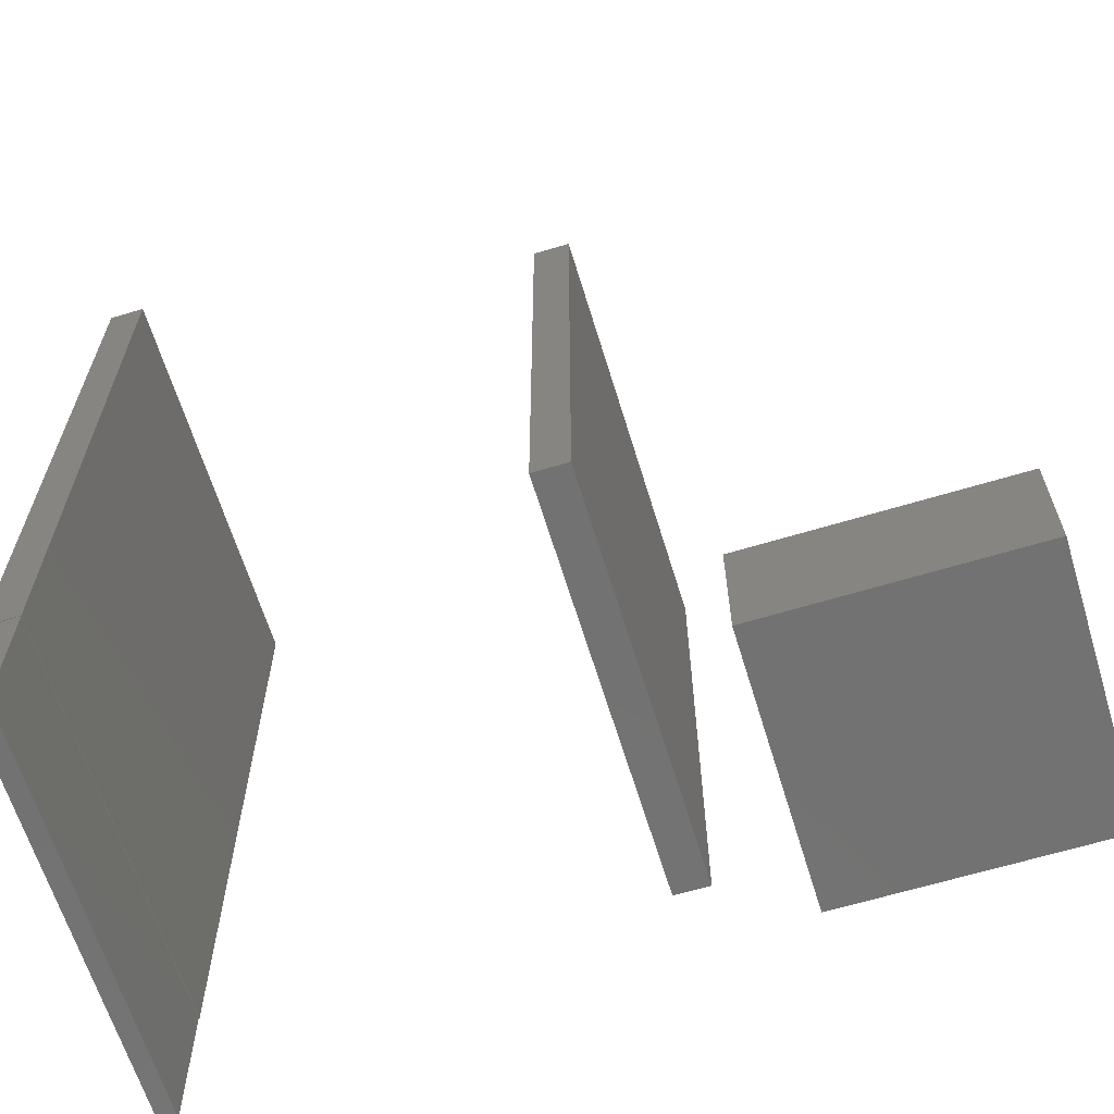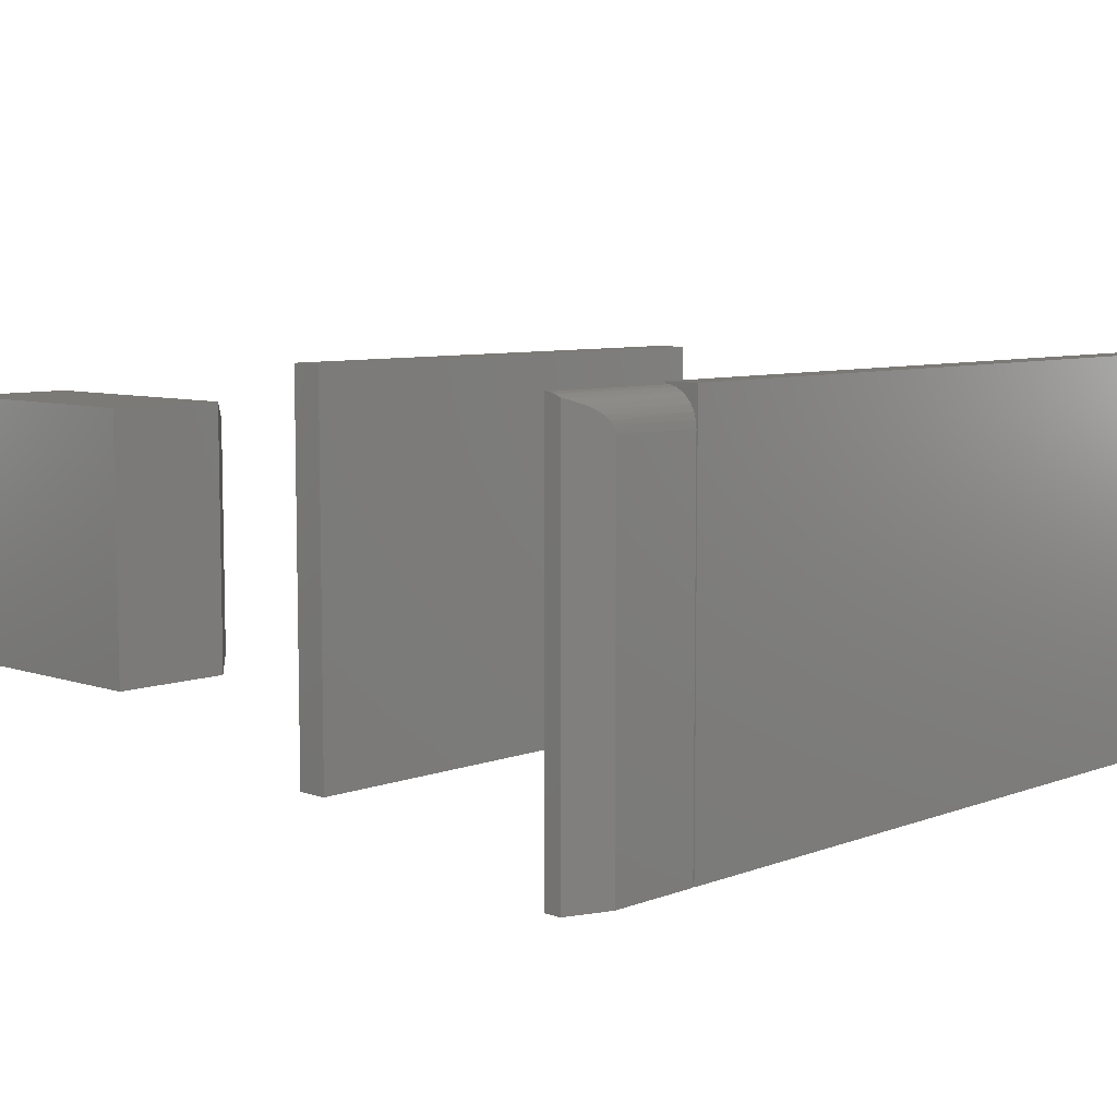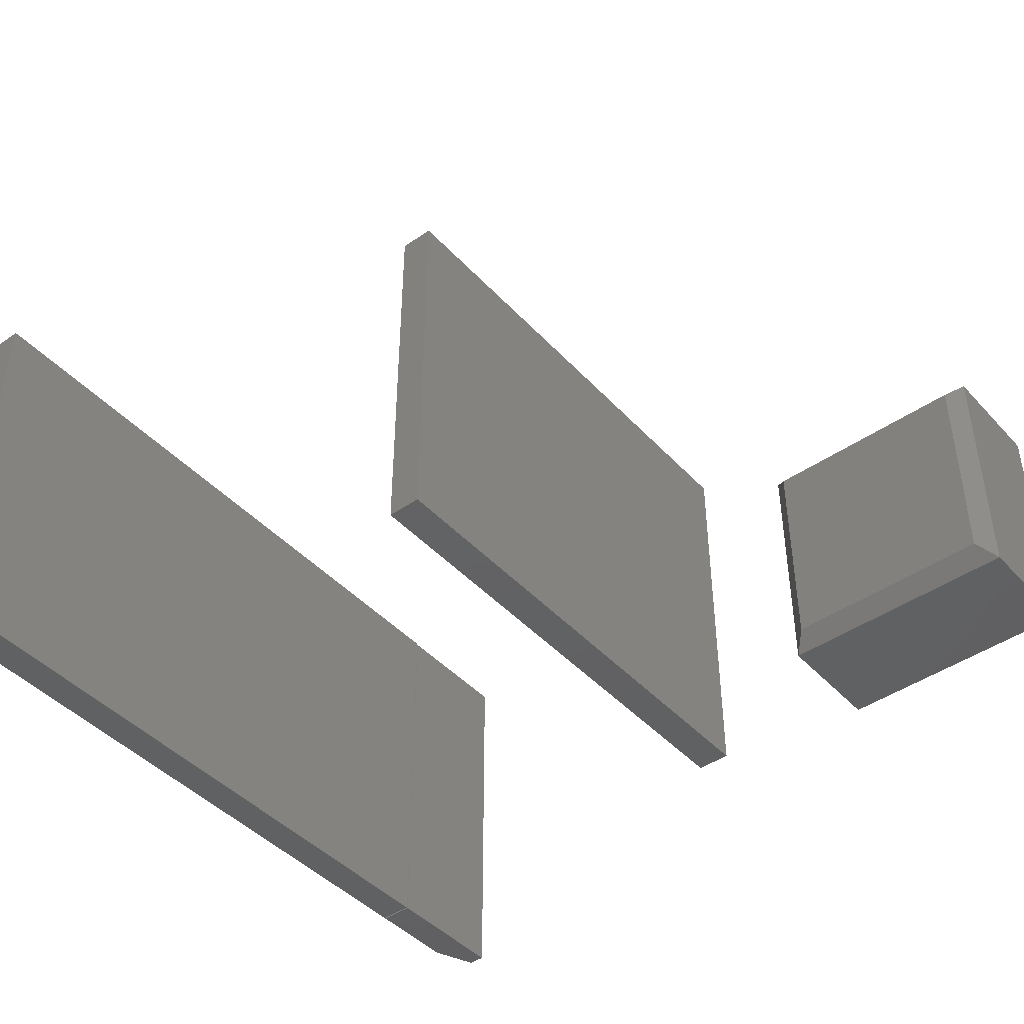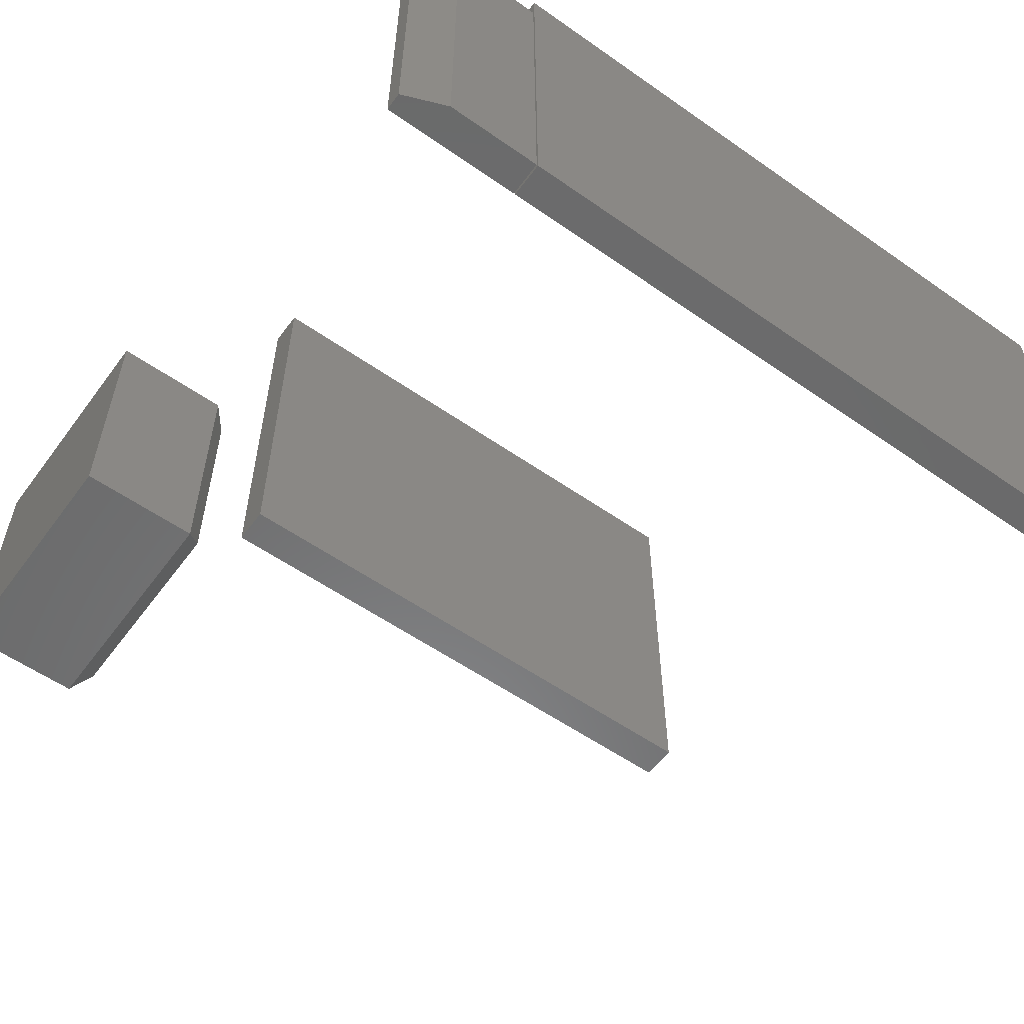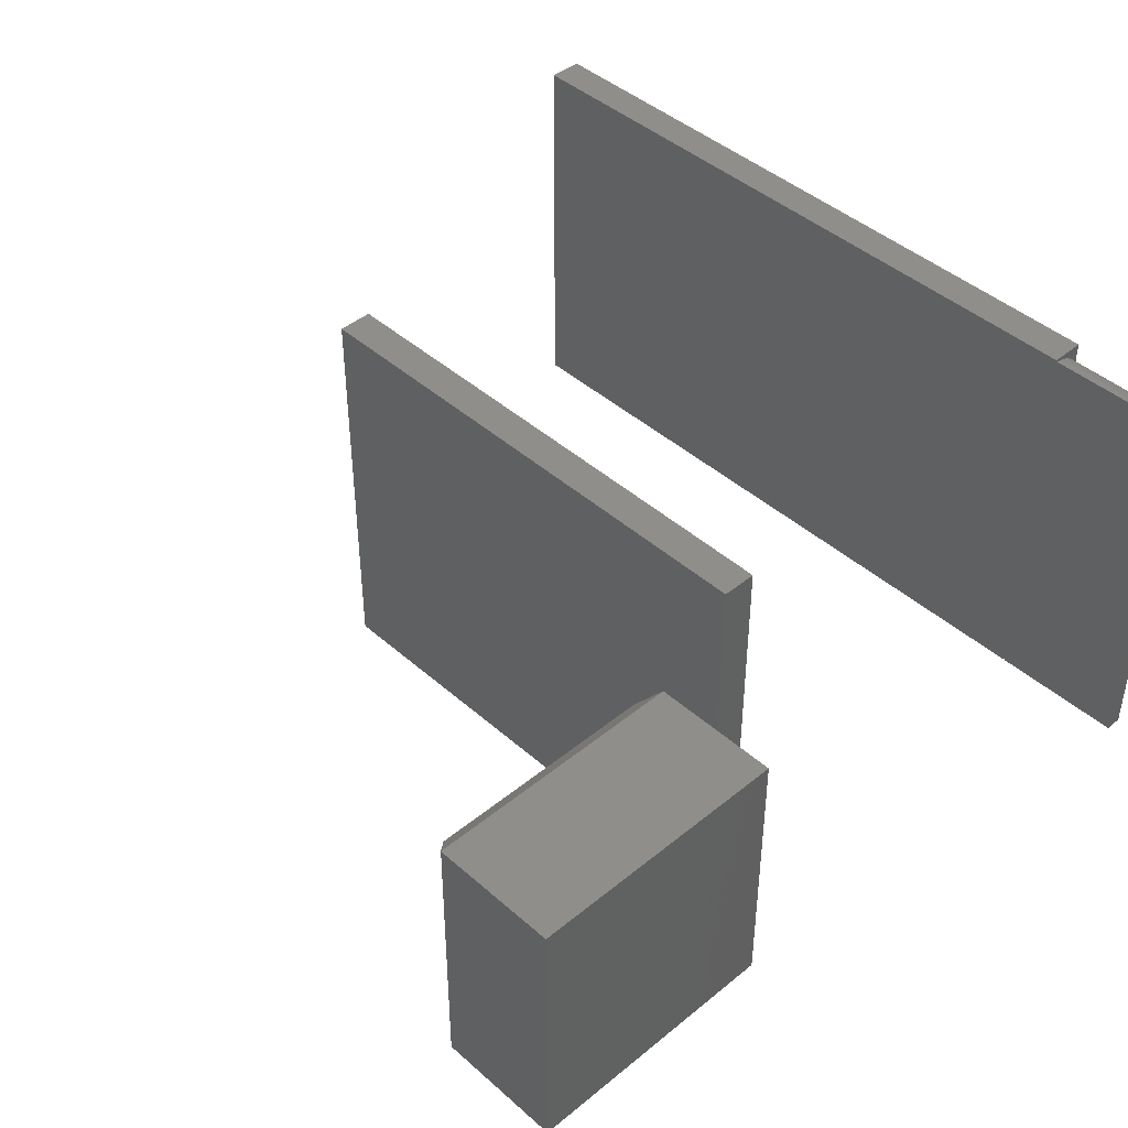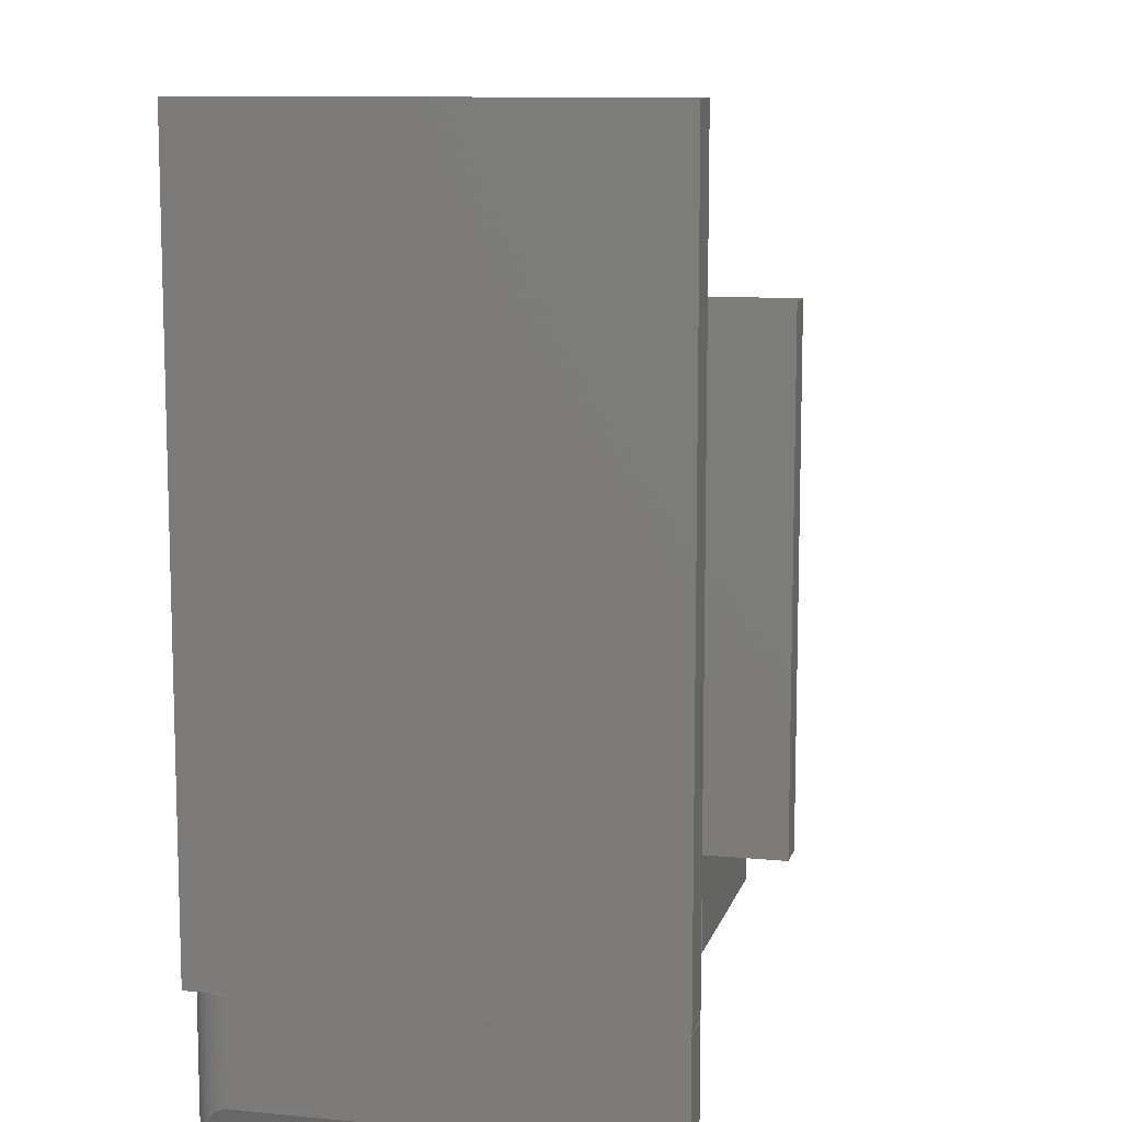
<metadata>
{"format":"stl","ext":"stl","renderer":"f3d","projection":"perspective","resolution":1024,"background":"white","views":[{"elev":-64.1,"azim":17.0,"up":"+Z"},{"elev":7.5,"azim":-136.1,"up":"+Y"},{"elev":-44.1,"azim":39.1,"up":"+Y"},{"elev":-56.8,"azim":-126.1,"up":"+Y"},{"elev":43.6,"azim":136.1,"up":"+Y"},{"elev":10.5,"azim":-76.2,"up":"+Z"}]}
</metadata>
<code>
# stl→obj: 56 verts, 96 faces
v -0.03125 -0.2188 0.5859
v -0.0003289 -0.2188 0.5859
v -0.03125 0.1484 0.5859
v -0.0003289 0.1484 0.5859
v -0.03125 -0.2188 0.125
v -0.03125 0.1484 0.125
v -0.0003289 -0.2188 0.125
v -0.0003289 0.1484 0.125
v -0.4451 0.1205 0.03863
v -0.4448 0.1229 0.03774
v -0.4453 0.1188 0.03898
v -0.4297 0.1443 -4.961e-17
v -0.4453 0.1172 0.03906
v -0.4443 0.1252 0.03648
v -0.4316 0.1431 0.004684
v -0.4436 0.1275 0.0347
v -0.4419 0.1313 0.03062
v -0.4395 0.1354 0.02442
v -0.4369 0.1385 0.01804
v -0.4453 -0.2188 0.03906
v -0.4297 -0.2188 0
v -0.4453 -0.2188 0.1237
v -0.4453 0.1172 0.1237
v -0.4248 0.1466 -2.237e-17
v -0.4195 0.148 -2.245e-17
v -0.4141 0.1484 -2.248e-17
v -0.4141 -0.2188 0
v -0.44 0.1345 0.1237
v -0.4429 0.1291 0.1237
v -0.4314 0.1432 0.1237
v -0.4362 0.1393 0.1237
v -0.4447 0.1233 0.1237
v -0.4141 0.1484 0.1237
v -0.4202 0.1478 0.1237
v -0.426 0.1461 0.1237
v -0.4141 -0.2188 0.1237
v -0.4453 -0.2188 0.125
v -0.4453 -0.2188 0.75
v -0.4453 0.1497 0.125
v -0.4453 0.1497 0.75
v -0.4141 -0.2188 0.125
v -0.4141 0.1497 0.125
v -0.4141 -0.2188 0.75
v -0.4141 0.1497 0.75
v 0.09893 -0.1099 0.125
v 0.2956 -0.1099 0.125
v 0.09893 0.0972 0.125
v 0.2956 0.0972 0.125
v 0.08331 0.1128 0.1094
v 0.08331 0.1128 0
v 0.08331 -0.1255 0.1094
v 0.08331 -0.1255 0
v 0.3113 0.1128 0.1094
v 0.3113 0.1128 0
v 0.3113 -0.1255 0.1094
v 0.3113 -0.1255 0
f 1 2 3
f 3 2 4
f 5 6 7
f 7 6 8
f 6 5 3
f 3 5 1
f 8 6 4
f 4 6 3
f 7 8 2
f 2 8 4
f 5 7 1
f 1 7 2
f 9 10 11
f 12 13 11
f 12 11 10
f 12 10 14
f 12 14 15
f 14 16 17
f 14 17 18
f 14 18 19
f 14 19 15
f 20 13 21
f 21 13 12
f 20 22 13
f 13 22 23
f 24 25 26
f 27 21 12
f 27 12 24
f 27 24 26
f 28 29 30
f 31 28 30
f 32 23 33
f 32 33 34
f 32 34 35
f 32 35 30
f 32 30 29
f 23 22 33
f 33 22 36
f 27 26 36
f 36 26 33
f 23 11 13
f 23 32 11
f 9 11 32
f 9 32 10
f 14 10 32
f 32 29 14
f 29 16 14
f 17 16 29
f 29 28 17
f 17 28 18
f 18 28 31
f 31 19 18
f 15 19 31
f 15 31 30
f 24 35 34
f 12 15 30
f 12 30 35
f 12 35 24
f 33 26 34
f 34 26 25
f 34 25 24
f 21 27 20
f 20 27 36
f 20 36 22
f 37 38 39
f 39 38 40
f 41 42 43
f 43 42 44
f 38 37 43
f 43 37 41
f 40 38 44
f 44 38 43
f 39 40 42
f 42 40 44
f 37 39 41
f 41 39 42
f 45 46 47
f 47 46 48
f 49 50 51
f 51 50 52
f 53 54 49
f 49 54 50
f 55 56 53
f 53 56 54
f 51 52 55
f 55 52 56
f 53 49 48
f 48 49 47
f 55 53 46
f 46 53 48
f 51 55 45
f 45 55 46
f 49 51 47
f 47 51 45
f 52 50 56
f 56 50 54

</code>
